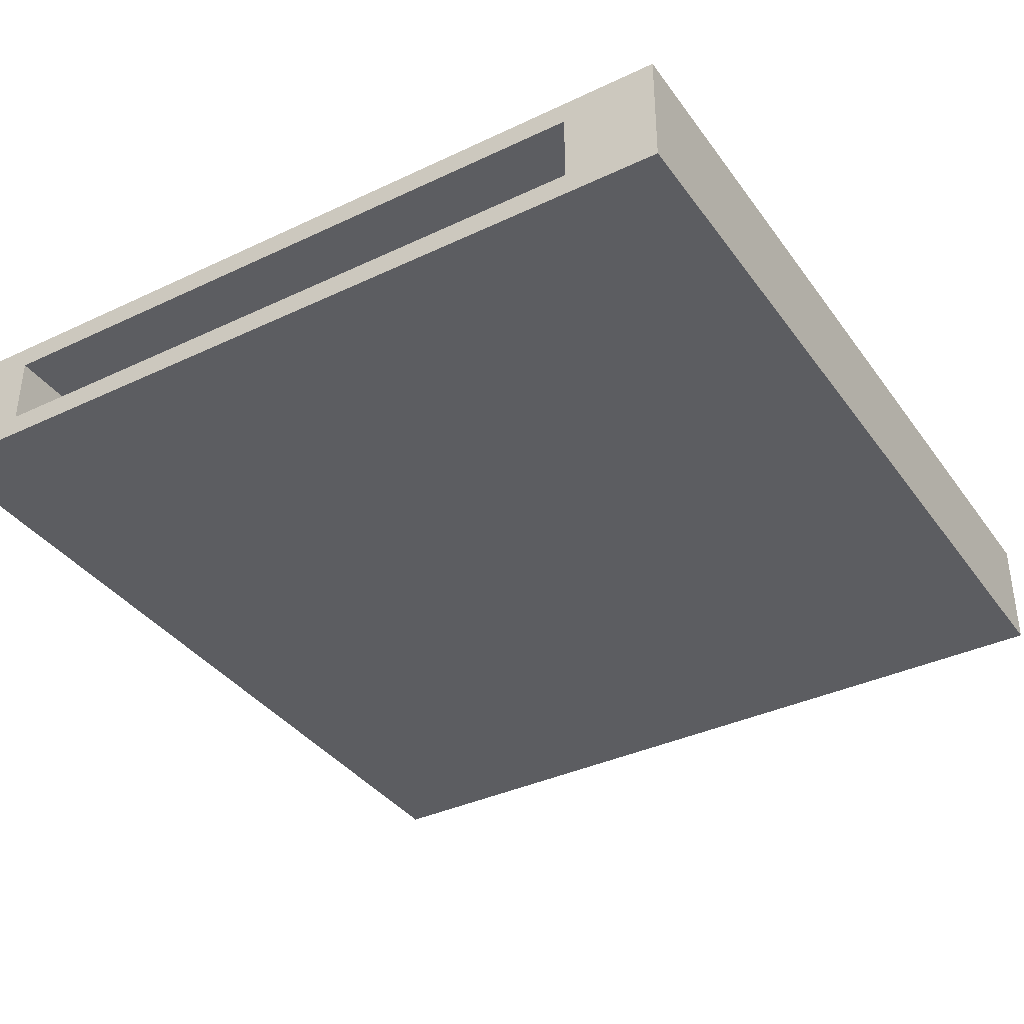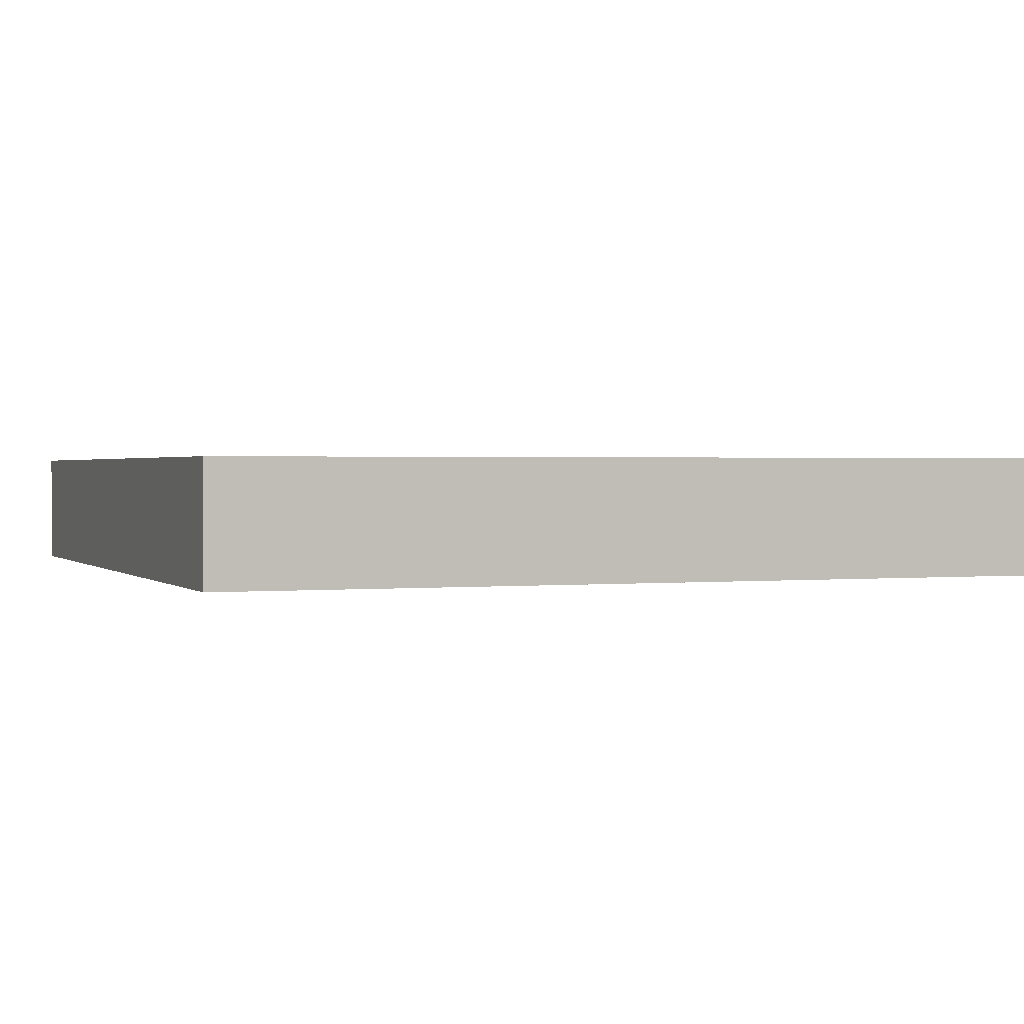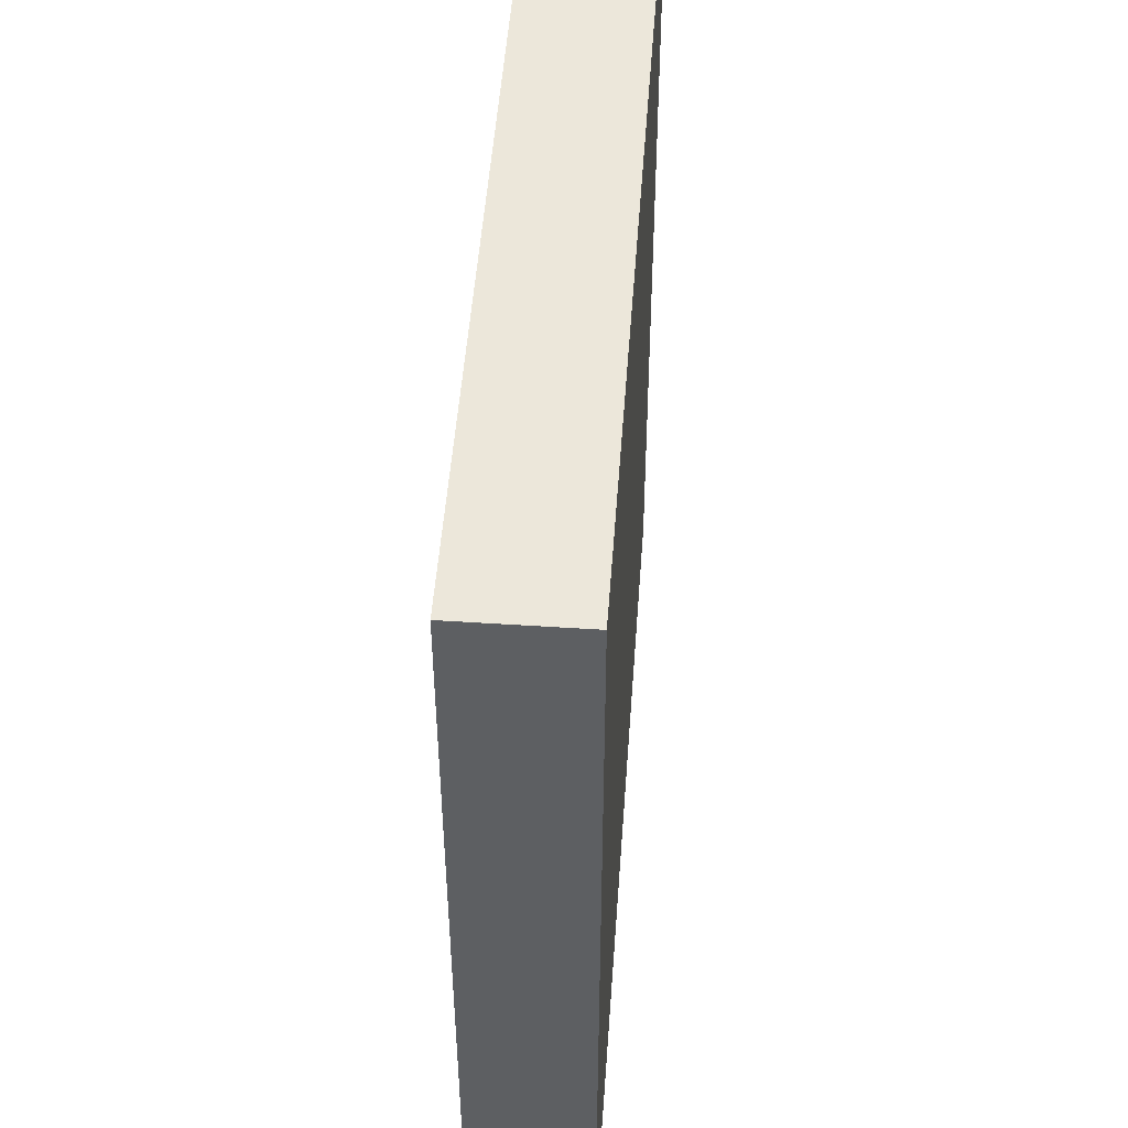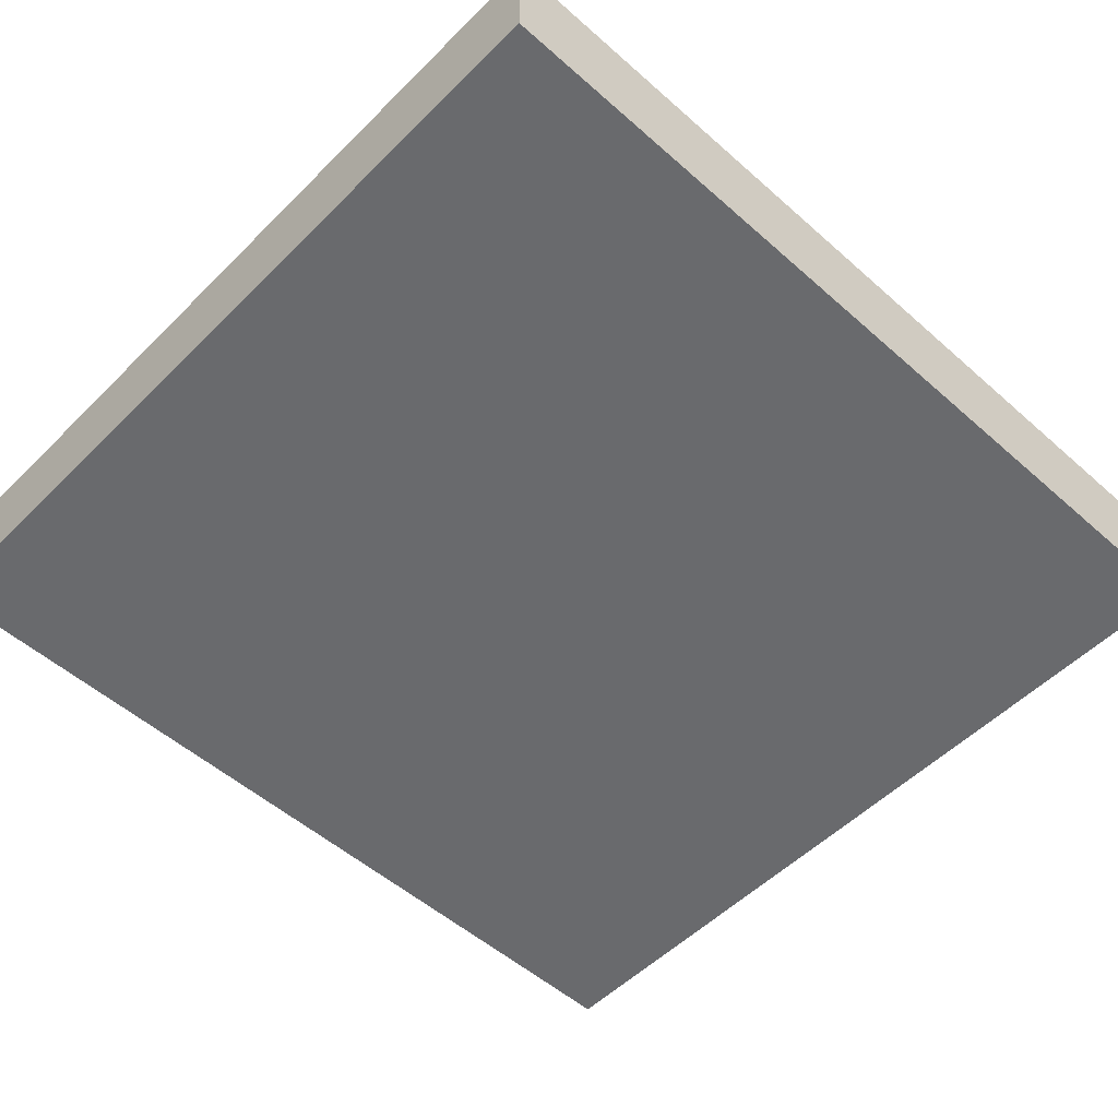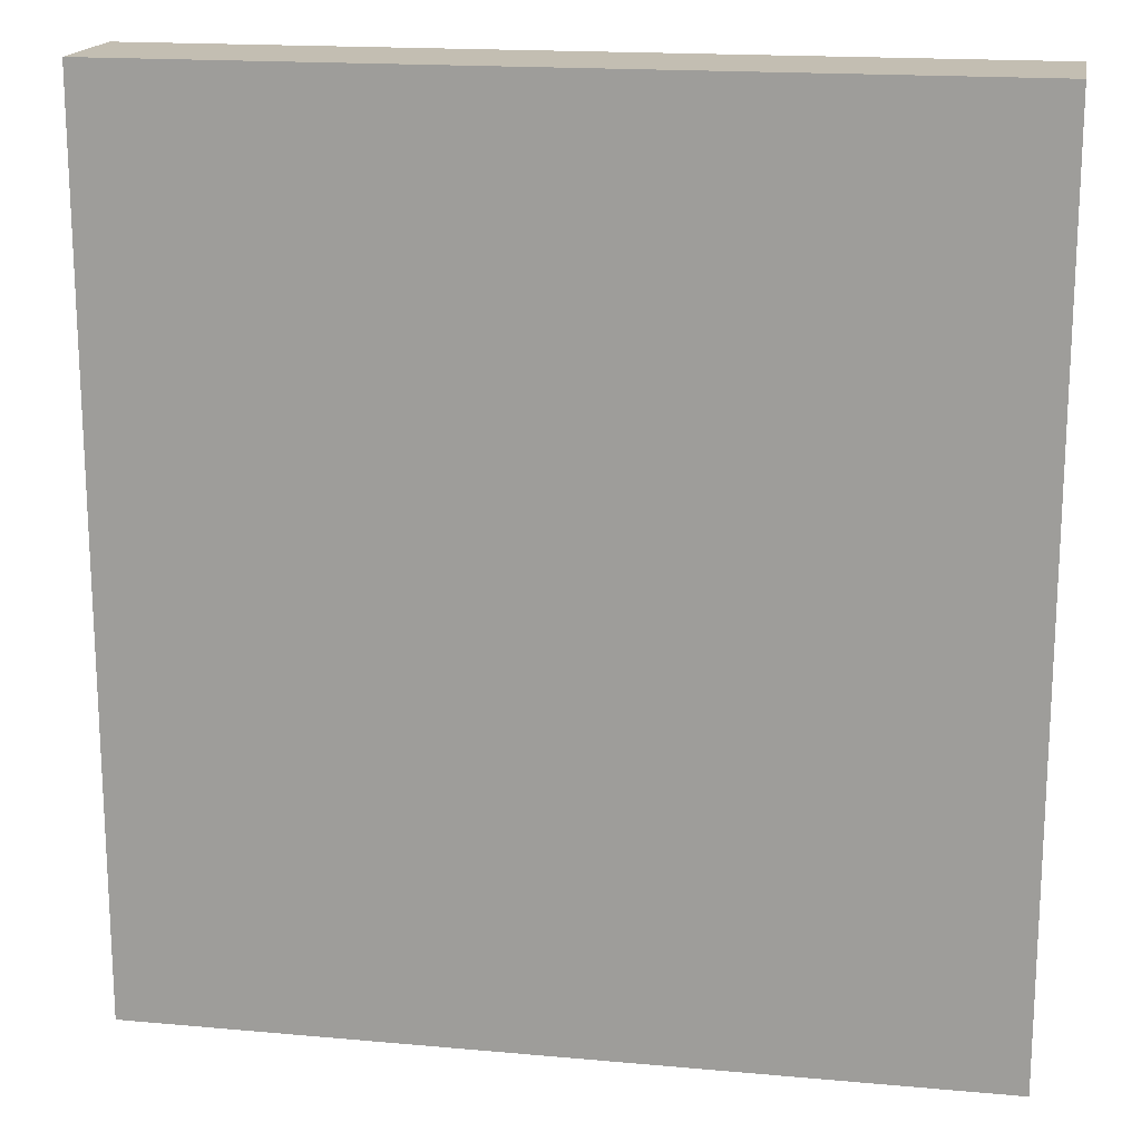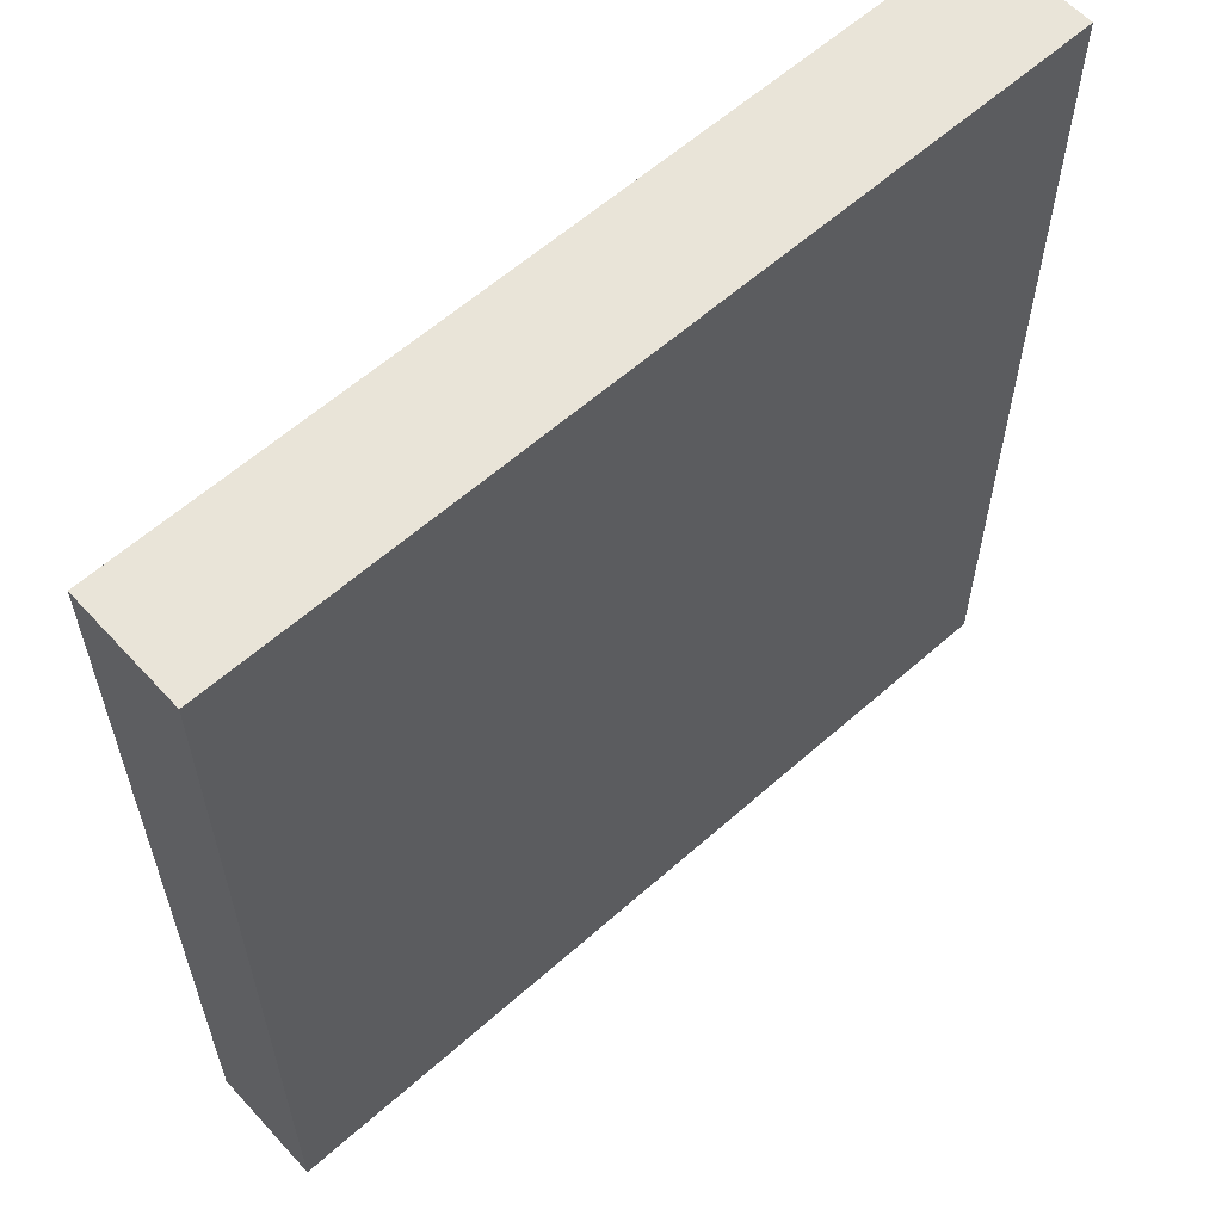
<metadata>
{"format":"obj","ext":"obj","renderer":"f3d","projection":"perspective","resolution":1024,"background":"white","views":[{"elev":-37.1,"azim":-148.6,"up":"+Y"},{"elev":1.1,"azim":69.1,"up":"+Y"},{"elev":50.4,"azim":-85.9,"up":"+Z"},{"elev":-53.0,"azim":46.6,"up":"+Y"},{"elev":17.3,"azim":-169.8,"up":"+Z"},{"elev":60.2,"azim":137.8,"up":"+Z"}]}
</metadata>
<code>
v -0.9 -0.25 1.9
v 0.9 -0.25 1.9
v 0.9 0 1.9
v -0.9 0 1.9
v -0.9 -0.25 1.9
v -0.9 -0.25 0
v 0.9 -0.25 0
v 0.9 -0.25 1.9
v -0.9 0 1.9
v -0.9 0 0
v -0.9 -0.25 0
v -0.9 -0.25 1.9
v 0.9 0 1.9
v 0.9 0 0
v -0.9 0 0
v -0.9 0 1.9
v 0.9 -0.25 1.9
v 0.9 -0.25 0
v 0.9 0 0
v 0.9 0 1.9
v -0.7 -0.2 1.8
v 0.7 -0.2 1.8
v 0.7 -0.05 1.8
v -0.7 -0.05 1.8
v -0.7 -0.2 1.8
v -0.7 -0.2 0
v 0.7 -0.2 0
v 0.7 -0.2 1.8
v -0.7 -0.05 1.8
v -0.7 -0.05 0
v -0.7 -0.2 0
v -0.7 -0.2 1.8
v 0.7 -0.05 1.8
v 0.7 -0.05 0
v -0.7 -0.05 0
v -0.7 -0.05 1.8
v 0.7 -0.2 1.8
v 0.7 -0.2 0
v 0.7 -0.05 0
v 0.7 -0.05 1.8
v -0.9 0 0
v -0.7 -0.05 0
v -0.7 -0.2 0
v -0.9 -0.25 0
v -0.9 -0.25 0
v -0.7 -0.2 0
v 0.7 -0.2 0
v 0.9 -0.25 0
v 0.9 -0.25 0
v 0.7 -0.2 0
v 0.7 -0.05 0
v 0.9 0 0
v 0.9 0 0
v 0.7 -0.05 0
v -0.7 -0.05 0
v -0.9 0 0
g mesh198023
f 1 2 3
f 3 4 1
f 5 6 7
f 7 8 5
f 9 10 11
f 11 12 9
f 13 14 15
f 15 16 13
f 17 18 19
f 19 20 17
g mesh198025
f 21 23 22
f 23 21 24
f 25 27 26
f 27 25 28
f 29 31 30
f 31 29 32
f 33 35 34
f 35 33 36
f 37 39 38
f 39 37 40
f 41 42 43
f 43 44 41
f 45 46 47
f 47 48 45
f 49 50 51
f 51 52 49
f 53 54 55
f 55 56 53

</code>
